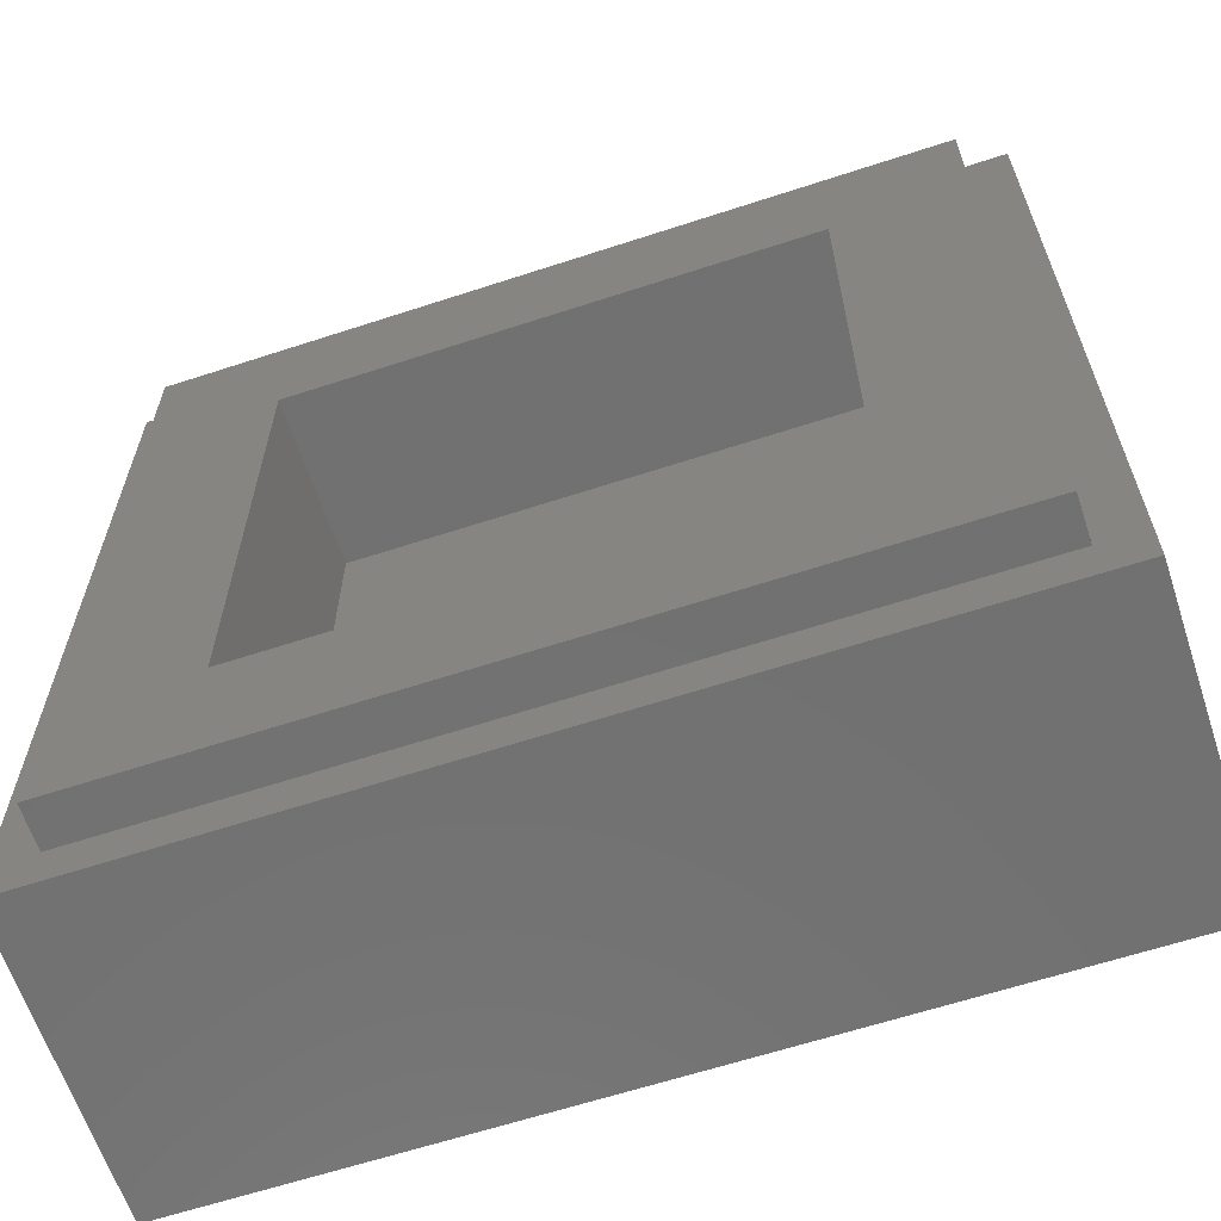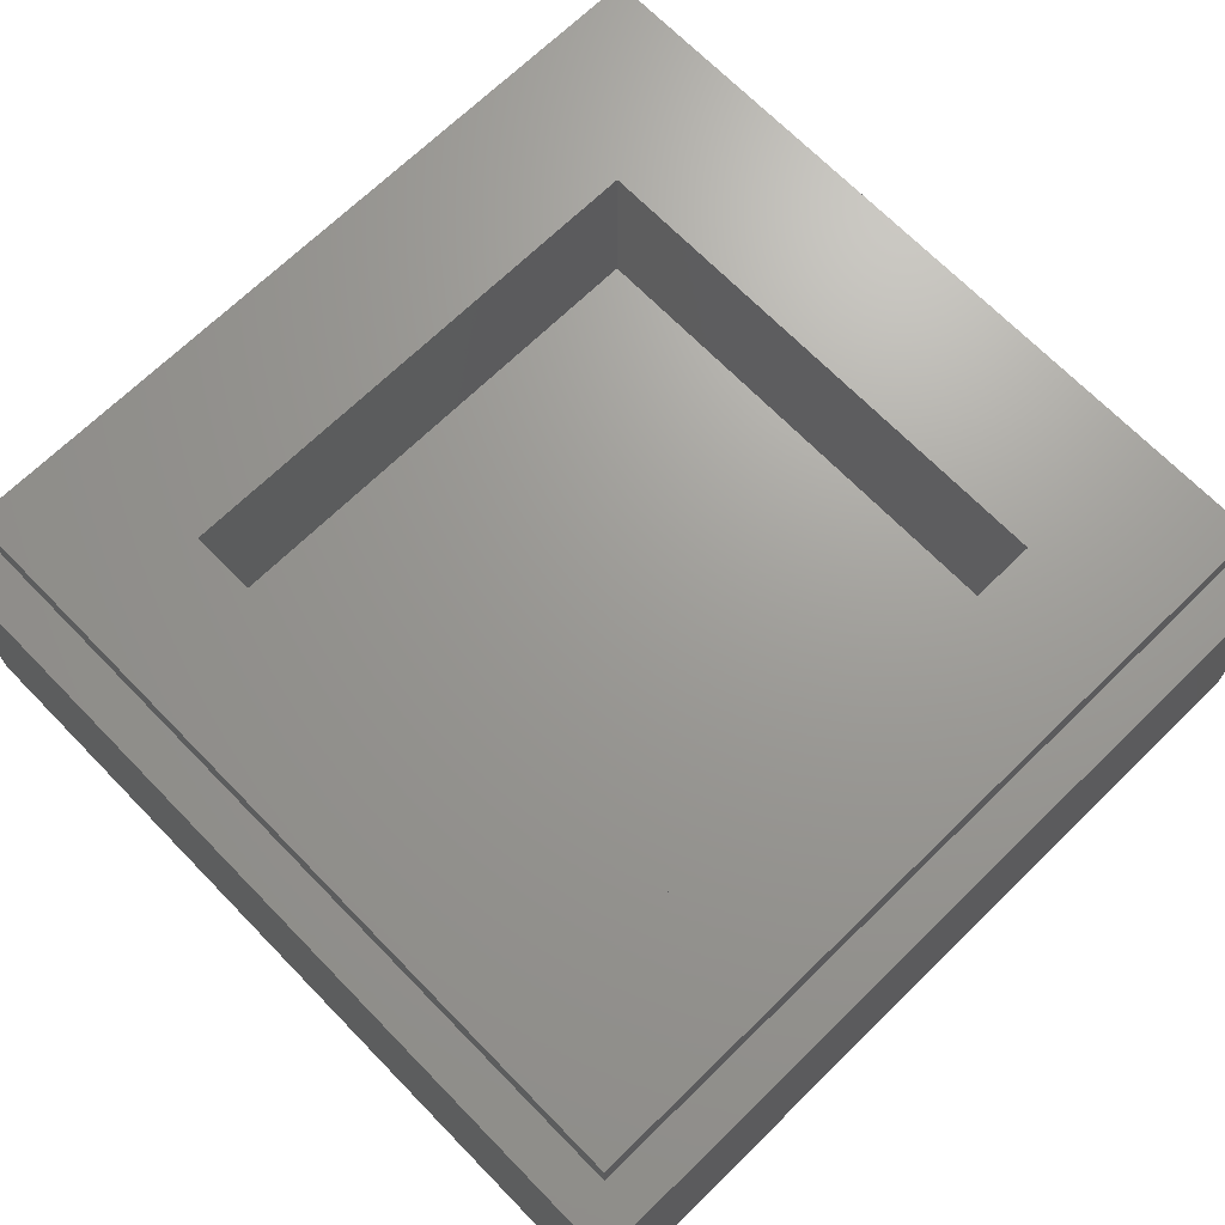
<metadata>
{"format":"stl","ext":"stl","renderer":"f3d","projection":"perspective","resolution":1024,"background":"white","views":[{"elev":-63.3,"azim":-161.7,"up":"+Z"},{"elev":69.2,"azim":45.7,"up":"+Y"}]}
</metadata>
<code>
# stl→obj: 377 verts, 750 faces
v -4 2.8 4
v -4 0 4
v 4 0 4
v 4 2.8 4
v -4 2.8 -4
v -4 0 -4
v 4 2.8 -4
v 4 0 -4
v -2.4 1.6 2.4
v 2.4 1.6 2.4
v 2.4 1.6 -2.4
v -2.4 1.6 -2.4
v -2.4 3.2 2.4
v 2.4 3.2 2.4
v -2.4 3.2 -2.4
v 2.4 3.2 -2.4
v -3.6 3.2 3.6
v -3.6 2.8 3.6
v 3.6 2.8 3.6
v 3.6 3.2 3.6
v -3.6 3.2 -3.6
v -3.6 2.8 -3.6
v 3.6 3.2 -3.6
v 3.6 2.8 -3.6
v 2.7 0 3.533
v 2.645 0 3.588
v 2.571 0 3.607
v 2.497 0 3.57
v 2.645 0 3.144
v 2.719 0 3.348
v 2.402 0 3.503
v 2.338 0 3.406
v 3.237 0 3.311
v 3.33 0 3.311
v 3.098 0 3.208
v 2.294 0 3.163
v 2.349 0 3.034
v 2.442 0 2.996
v 2.553 0 3.052
v 2.275 0 2.331
v 2.164 0 2.479
v 1.905 0 2.534
v 1.887 0 2.331
v 2.312 0 3.292
v 1.979 0 2.867
v 2.053 0 2.904
v -1.165 0 2.368
v 2.996 0 2.886
v 3.292 0 2.793
v 3.404 0 3.015
v 3.014 0 3.057
v 3.034 0 2.738
v 3.108 0 2.719
v 3.182 0 2.719
v 3.385 0 3.237
v 3.182 0 2.238
v 3.2 0 2.368
v 3.182 0 2.386
v 3.089 0 2.312
v 2.109 0 2.867
v 2.109 0 2.682
v 2.442 0 2.238
v 1.955 0 2.149
v 2.201 0 1.942
v 2.035 0 2.053
v -1.082 0 0.814
v -1.1 0 0.8692
v -1.489 0 1.128
v -1.452 0 0.6288
v 2.812 0 2.22
v 2.395 0 1.868
v 2.691 0 1.868
v 3.052 0 2.072
v 3.487 0 0.1848
v 2.978 0 1.998
v 3.32 0 0.2776
v 0.0464 0 0.6104
v -0.0276 0 0.4624
v 0.2312 0 0.444
v 0.0832 0 0.6104
v -0.962 0 2.053
v -0.3792 0 1.831
v -0.16 0 1.85
v -1.073 0 2.294
v 1.942 0 2.793
v 0.0092 0 1.794
v -1.23 0 1.276
v -1.272 0 1.3
v -0.8972 0 1.295
v -0.49 0 1.535
v -0.4564 0 1.691
v -0.86 0 1.683
v -1.286 0 1.406
v -1.452 0 1.295
v -0.5456 0 1.258
v -0.934 0 1.165
v -0.638 0 1.073
v -1.683 0 0.9804
v -1.609 0 0.6288
v -0.7308 0 0.962
v -0.9712 0 1.11
v -1.138 0 0.3328
v -0.9712 0 0.3516
v -1.248 0 0.4256
v -0.9156 0 0.814
v 0.5828 0 1.35
v 0.1572 0 1.48
v 0.1944 0 1.073
v 0.5272 0 1.147
v 0.1016 0 1.628
v 0.7308 0 1.498
v 0.9712 0 1.498
v 1.045 0 1.461
v -0.2496 0 1.202
v -0.1016 0 1.202
v 1.322 0 1.313
v 1.434 0 1.276
v -0.3792 0 1.073
v -0.3608 0 0.9432
v -0.2684 0 0.8508
v 1.304 0 0.8508
v 1.378 0 0.7952
v 1.563 0 1.073
v 0.2868 0 0.9248
v -0.0276 0 0.962
v 0.3608 0 0.4068
v 0.4532 0 0.4808
v 0.342 0 0.888
v 0.4348 0 0.9432
v 1.174 0 1.35
v 1.914 0 1.313
v 1.988 0 1.11
v 3.024 0 0.296
v 1.526 0 0.6472
v 1.656 0 1.036
v 1.748 0 1.091
v 1.84 0 0.6844
v 1.952 0 0.8508
v 1.6 0 0.6104
v 1.73 0 0.6104
v 1.878 0 1.258
v 1.97 0 1.276
v 1.036 0 -1.424
v 0.86 0 0.5364
v 0.9064 0 -1.424
v 1.119 0 0.6288
v 1.212 0 0.8324
v 0.6752 0 0.74
v 1.026 0 0.5548
v 0.7492 0 0.6104
v 0.638 0 0.7212
v -0.4716 0 0.5548
v -0.1016 0 0.3884
v -0.3608 0 0.3884
v -0.2312 0 0.3328
v -0.074 0 -1.406
v -0.7028 0 -0.9432
v -0.7952 0 -0.8692
v -0.5456 0 0.6104
v -0.638 0 0.5736
v -0.8048 0 0.4256
v -0.1204 0 0.8692
v -1.378 0 0.5736
v -1.369 0 -1.461
v -1.295 0 -1.554
v -1.017 0 -1.628
v -0.9064 0 -1.369
v -1.369 0 -0.9432
v -1.554 0 -0.9432
v -1.646 0 1.073
v -1.683 0 0.6844
v -2.257 0 0.444
v -1.24 0 2.328
v -1.119 0 1.369
v -1.045 0 1.461
v -1.212 0 1.683
v -1.156 0 1.757
v -1.402 0 1.975
v -1.415 0 1.757
v -1.026 0 1.665
v -1.064 0 1.757
v -2.405 0 1.23
v -1.321 0 2.181
v -2.774 0 1.517
v -3.292 0 0.666
v -3.163 0 0.3884
v -3.052 0 0.2588
v -2.978 0 0.7028
v -2.571 0 1.424
v -2.201 0 0.6288
v -2.201 0 0.9248
v -2.479 0 0.8692
v -2.479 0 0.7584
v -2.275 0 1.054
v -2.886 0 0.2036
v -2.682 0 0.1848
v -2.423 0 0.2776
v -2.738 0 0.666
v -1.091 0 -2.016
v -1.239 0 -1.757
v -2.534 0 0.9988
v -1.683 0 -2.257
v -1.591 0 -2.22
v -1.572 0 -1.905
v -1.702 0 -2.127
v -3.312 0 0.8972
v -3.108 0 0.8324
v -2.886 0 -1.221
v -2.96 0 -1.239
v -3.274 0 1.128
v -3.182 0 1.332
v -3.034 0 1.461
v -2.83 0 1.036
v -2.96 0 1.517
v -0.0092 0 1.128
v 0.0092 0 1.054
v -0.3236 0 1.165
v -2.645 0 1.036
v -2.571 0 0.7028
v -3.089 0 0.9064
v -2.941 0 0.9988
v 2.996 0 -0.2588
v 3.524 0 0.1108
v 3.542 0 -0.0556
v 3.07 0 -0.3884
v 3.052 0 -0.4808
v 3.052 0 -0.9064
v 3.366 0 -0.444
v 3.44 0 -0.2776
v 2.368 0 -0.2404
v 2.58 0 0.1108
v 2.664 0 -2.238
v 1.332 0 -1.961
v 1.184 0 -2.331
v 1.35 0 -2.479
v 1.443 0 -1.961
v 2.59 0 -1.202
v 2.516 0 -1.517
v 2.534 0 -1.535
v 2.626 0 -1.498
v 2.664 0 -1.054
v 2.571 0 -0.3144
v 2.7 0 -0.592
v 2.738 0 -0.2036
v 2.608 0 -0.2404
v 2.848 0 -0.7768
v 2.904 0 -0.2036
v 2.275 0 -0.592
v 2.682 0 -0.7212
v 2.553 0 -0.962
v 2.516 0 -0.9988
v 2.442 0 -0.9988
v -0.0556 0 -1.794
v 0.074 0 -1.868
v 0.2588 0 -1.831
v 0.1108 0 -1.535
v 2.294 0 -0.7768
v 2.839 0 0.2588
v -0.3328 0 -1.461
v -0.1664 0 -1.387
v -0.6472 0 -1.073
v -0.7028 0 -1.443
v -0.592 0 -1.369
v -0.7584 0 -1.369
v -0.814 0 -1.332
v -0.9804 0 -0.888
v -0.444 0 -1.665
v -0.5736 0 -2.164
v -0.4996 0 -1.905
v -0.5 0 -2.32
v -0.5548 0 -2.275
v -0.5364 0 -2.349
v -0.148 0 -2.719
v -0.6844 0 -2.59
v -0.592 0 -2.793
v 1.239 0 -2.423
v 0.4068 0 -2.571
v -0.2404 0 -2.867
v 2.46 0 -1.868
v 1.739 0 -1.702
v 1.85 0 -1.961
v -0.1296 0 -1.794
v 0.0924 0 -1.961
v 0.296 0 -1.979
v 0.2036 0 -1.498
v 0.8324 0 -1.461
v 1.128 0 -1.517
v 0.2404 0 -1.517
v 0.1296 0 -2.349
v 0.2036 0 -2.405
v 0.5548 0 -2.368
v 0.3884 0 -2.072
v 1.554 0 -1.868
v 1.739 0 -1.868
v 1.554 0 -1.831
v 0.4996 0 -2.035
v 0.74 0 -1.535
v 1.683 0 -1.554
v 1.088 0 -1.461
v 1.535 0 -1.443
v 1.073 0 -2.035
v 0.7028 0 -2.127
v 1.221 0 -1.591
v 1.35 0 -1.498
v 1.628 0 -1.48
v 2.497 0 -1.813
v 2.59 0 -1.831
v 1.517 0 -2.479
v 1.72 0 -2.405
v 1.85 0 -2.257
v 1.776 0 -1.961
v 1.887 0 -2.035
v 1.387 0 -1.831
v 2.405 0 -2.423
v 2.405 0 -2.109
v -0.37 0 -2.941
v 1.332 0 -1.905
v 0.7952 0 -1.961
v 0.9248 0 -1.905
v 1.017 0 -1.942
v 0.296 0 -2.571
v 0.0184 0 -2.09
v 0.0368 0 -2.479
v -0.0924 0 -2.146
v -0.1108 0 -2.571
v -0.518 0 -2.886
v -2.571 0 -2.497
v -2.423 0 -2.442
v -1.184 0 -2.442
v -0.7212 0 -2.312
v -1.11 0 -2.331
v -1.202 0 -2.312
v -1.202 0 -2.368
v -1.147 0 -2.423
v -1.628 0 -2.294
v -0.888 0 -0.8508
v -1.72 0 -1.091
v -1.776 0 -1.258
v -1.48 0 -1.517
v -1.443 0 -1.461
v -2.183 0 -1.739
v -1.739 0 -1.48
v -2.269 0 -1.535
v -1.554 0 -1.72
v -2.405 0 -1.961
v -2.608 0 -2.053
v -2.275 0 -2.349
v -2.59 0 -1.276
v -1.221 0 -1.054
v -1.165 0 -1.054
v -2.738 0 -1.221
v -2.405 0 -1.406
v -2.16 0 -1.97
v -2.405 0 -1.924
v -2.183 0 -2.201
v -3.126 0 -2.294
v -3.015 0 -2.423
v -2.83 0 -2.497
v -2.867 0 -2.035
v -3.015 0 -1.942
v -3.218 0 -2.09
v -3.26 0 -1.84
v -3.218 0 -1.591
v -3.126 0 -1.387
v -2.793 0 -1.646
v -2.59 0 -1.665
v -2.479 0 -1.72
v -3.015 0 -1.813
v -2.867 0 -1.702
v -0.222 0 -2.146
v -0.2404 0 -1.85
v -0.3144 0 -1.942
v -0.3328 0 -2.035
v 2.645 0 -1.924
v 2.626 0 -2.423
v 2.442 0 -2.534
v 2.516 0 -2.534
f 1 2 3
f 3 4 1
f 5 6 2
f 2 1 5
f 7 8 6
f 6 5 7
f 4 3 8
f 8 7 4
f 9 10 11
f 11 12 9
f 9 13 14
f 14 10 9
f 12 15 13
f 13 9 12
f 11 16 15
f 15 12 11
f 10 14 16
f 16 11 10
f 17 18 19
f 19 20 17
f 21 22 18
f 18 17 21
f 23 24 22
f 22 21 23
f 20 19 24
f 24 23 20
f 20 14 13
f 13 17 20
f 17 13 15
f 15 21 17
f 21 15 16
f 16 23 21
f 23 16 14
f 14 20 23
f 4 19 18
f 18 1 4
f 1 18 22
f 22 5 1
f 5 22 24
f 24 7 5
f 7 24 19
f 19 4 7
f 25 26 27
f 27 28 25
f 29 30 31
f 31 32 29
f 33 3 26
f 26 25 33
f 34 3 33
f 33 25 30
f 30 35 33
f 36 37 38
f 38 39 36
f 40 41 42
f 42 43 40
f 36 39 29
f 29 44 36
f 44 29 32
f 36 44 45
f 45 46 36
f 2 47 32
f 32 31 2
f 31 30 25
f 25 28 31
f 2 31 28
f 2 28 27
f 3 27 26
f 2 27 3
f 48 49 50
f 50 51 48
f 52 53 54
f 54 48 52
f 55 3 34
f 55 50 3
f 49 48 54
f 56 50 49
f 49 57 56
f 38 52 48
f 48 39 38
f 58 57 49
f 49 54 58
f 51 29 39
f 39 48 51
f 54 53 58
f 59 58 53
f 53 52 59
f 29 51 35
f 35 30 29
f 35 51 50
f 50 55 33
f 33 35 50
f 34 33 55
f 38 37 60
f 60 61 38
f 62 40 63
f 63 64 62
f 64 63 65
f 38 61 41
f 41 62 38
f 66 67 68
f 68 69 66
f 40 62 41
f 70 62 71
f 71 72 70
f 38 62 70
f 70 52 38
f 70 59 52
f 58 59 57
f 73 56 57
f 57 59 73
f 56 74 50
f 75 73 59
f 59 70 75
f 76 74 56
f 56 73 76
f 75 70 72
f 77 78 79
f 79 80 77
f 71 62 64
f 63 40 43
f 81 82 83
f 83 84 81
f 41 61 85
f 85 42 41
f 60 85 61
f 86 85 45
f 45 83 86
f 44 32 47
f 47 45 44
f 85 60 46
f 46 45 85
f 60 37 36
f 36 46 60
f 87 88 68
f 68 67 87
f 89 90 91
f 91 92 89
f 93 94 68
f 68 88 93
f 95 89 96
f 96 97 95
f 68 98 99
f 99 69 68
f 100 96 101
f 101 67 100
f 102 103 104
f 66 105 100
f 100 67 66
f 106 107 108
f 108 109 106
f 97 96 100
f 86 110 111
f 91 110 86
f 86 83 91
f 91 82 81
f 81 92 91
f 95 90 89
f 82 91 83
f 63 43 112
f 112 113 63
f 111 42 85
f 85 86 111
f 47 84 83
f 83 45 47
f 90 110 91
f 90 114 115
f 115 110 90
f 113 116 117
f 117 65 113
f 118 119 120
f 120 114 118
f 117 121 122
f 122 123 117
f 106 111 110
f 110 107 106
f 124 125 77
f 77 80 124
f 124 126 127
f 127 128 124
f 128 109 108
f 108 124 128
f 129 109 128
f 113 65 63
f 43 42 111
f 111 112 43
f 113 112 111
f 111 106 113
f 130 113 106
f 106 109 130
f 64 131 71
f 132 133 75
f 75 72 132
f 130 116 113
f 134 135 123
f 123 122 134
f 136 135 137
f 137 138 136
f 64 65 117
f 117 131 64
f 139 140 137
f 137 135 139
f 141 136 138
f 138 132 141
f 73 75 133
f 133 76 73
f 136 141 123
f 123 135 136
f 123 141 131
f 131 117 123
f 142 72 71
f 71 131 142
f 131 141 132
f 132 142 131
f 142 132 72
f 139 135 134
f 143 144 126
f 126 145 143
f 116 121 117
f 146 122 121
f 121 147 146
f 130 147 121
f 121 116 130
f 147 148 146
f 149 134 122
f 122 146 149
f 130 109 148
f 148 147 130
f 144 149 150
f 109 129 151
f 151 148 109
f 127 150 148
f 148 151 127
f 146 148 150
f 150 149 146
f 127 151 129
f 129 128 127
f 126 144 150
f 150 127 126
f 120 152 153
f 153 78 120
f 126 124 80
f 80 79 126
f 78 153 126
f 126 79 78
f 153 152 154
f 154 155 153
f 156 126 153
f 153 155 156
f 157 155 154
f 154 158 157
f 159 100 105
f 105 160 159
f 161 103 158
f 158 154 161
f 120 162 125
f 125 114 120
f 161 154 152
f 152 160 161
f 118 97 100
f 100 119 118
f 159 160 152
f 160 105 103
f 103 161 160
f 66 103 105
f 163 104 103
f 103 66 163
f 164 165 166
f 166 167 164
f 163 66 69
f 168 102 104
f 104 169 168
f 170 98 68
f 104 163 69
f 69 99 104
f 171 99 98
f 169 104 99
f 99 172 169
f 47 2 173
f 87 174 175
f 175 93 87
f 176 177 178
f 178 179 176
f 101 87 67
f 174 87 101
f 101 96 174
f 177 176 180
f 180 181 177
f 68 94 182
f 182 170 68
f 181 81 183
f 183 178 181
f 94 179 182
f 81 84 173
f 173 183 81
f 184 183 173
f 173 2 184
f 47 173 84
f 81 181 180
f 180 92 81
f 180 175 89
f 89 92 180
f 180 176 93
f 93 175 180
f 96 89 175
f 175 174 96
f 94 93 176
f 176 179 94
f 88 87 93
f 178 177 181
f 185 186 187
f 187 188 185
f 183 184 189
f 189 178 183
f 190 171 98
f 98 191 190
f 178 189 182
f 182 179 178
f 192 193 190
f 190 191 192
f 170 182 194
f 98 170 194
f 194 191 98
f 195 196 197
f 197 198 195
f 190 172 99
f 99 171 190
f 172 190 193
f 199 166 165
f 165 200 199
f 201 192 191
f 191 194 201
f 202 203 204
f 204 205 202
f 206 185 188
f 188 207 206
f 208 195 187
f 187 209 208
f 185 206 2
f 2 6 185
f 206 210 2
f 2 210 211
f 2 211 212
f 212 213 189
f 189 184 212
f 2 212 214
f 214 212 184
f 2 214 184
f 110 115 215
f 215 107 110
f 216 215 125
f 107 215 216
f 216 108 107
f 216 125 124
f 124 108 216
f 77 125 162
f 162 120 78
f 78 77 162
f 152 120 119
f 119 159 152
f 100 159 119
f 217 118 114
f 97 118 217
f 217 95 97
f 90 95 217
f 217 114 90
f 215 115 114
f 114 125 215
f 218 201 194
f 194 182 218
f 182 189 213
f 213 218 182
f 198 192 201
f 201 218 198
f 197 172 193
f 193 219 197
f 219 198 197
f 193 192 198
f 198 219 193
f 187 195 198
f 198 188 187
f 206 207 220
f 207 188 221
f 221 220 207
f 212 211 210
f 210 221 212
f 206 220 221
f 221 210 206
f 188 198 213
f 213 221 188
f 221 213 212
f 218 213 198
f 222 223 74
f 74 76 222
f 3 50 74
f 74 223 3
f 8 3 223
f 223 224 8
f 225 226 227
f 227 228 225
f 224 229 228
f 228 8 224
f 230 231 137
f 137 140 230
f 228 227 232
f 232 8 228
f 233 234 235
f 235 236 233
f 237 238 239
f 239 240 237
f 237 240 241
f 242 243 244
f 244 245 242
f 246 241 240
f 240 227 246
f 230 245 244
f 244 231 230
f 246 227 226
f 222 225 228
f 228 229 222
f 229 224 223
f 223 222 229
f 247 226 225
f 225 222 247
f 244 243 226
f 226 247 244
f 248 242 245
f 245 230 248
f 246 249 250
f 250 241 246
f 248 230 140
f 140 139 248
f 243 242 250
f 250 249 243
f 226 243 249
f 249 246 226
f 250 251 237
f 237 241 250
f 250 242 251
f 144 143 248
f 248 149 144
f 238 237 251
f 251 252 238
f 253 254 255
f 255 256 253
f 251 257 252
f 251 242 248
f 248 257 251
f 134 149 248
f 248 139 134
f 231 244 247
f 247 258 231
f 137 231 258
f 258 138 137
f 222 133 258
f 258 247 222
f 138 258 133
f 133 132 138
f 76 133 222
f 259 260 157
f 157 261 259
f 262 263 261
f 261 264 262
f 265 261 157
f 157 266 265
f 267 263 268
f 268 269 267
f 270 268 271
f 271 272 270
f 273 270 274
f 274 275 273
f 276 277 278
f 278 235 276
f 270 269 268
f 256 156 253
f 261 263 267
f 267 259 261
f 279 238 280
f 280 281 279
f 155 157 260
f 260 156 155
f 260 282 253
f 253 156 260
f 254 283 284
f 284 255 254
f 256 285 156
f 143 145 286
f 286 287 143
f 156 285 145
f 145 126 156
f 255 288 285
f 285 256 255
f 289 290 291
f 291 292 289
f 293 294 280
f 280 295 293
f 292 296 255
f 255 284 292
f 288 255 296
f 296 297 288
f 297 286 285
f 285 288 297
f 286 145 285
f 280 238 252
f 252 298 280
f 299 143 287
f 248 143 299
f 299 300 248
f 291 234 301
f 301 302 291
f 287 303 304
f 304 299 287
f 248 300 305
f 305 257 248
f 304 300 299
f 305 300 295
f 295 298 305
f 257 305 298
f 298 252 257
f 280 298 295
f 306 307 240
f 240 239 306
f 308 309 310
f 310 236 308
f 280 294 311
f 311 281 280
f 279 306 239
f 239 238 279
f 310 312 281
f 281 311 310
f 295 313 236
f 236 293 295
f 312 310 314
f 314 315 312
f 278 8 308
f 308 235 278
f 292 291 296
f 6 8 316
f 276 235 234
f 311 236 310
f 233 236 313
f 313 317 233
f 296 318 319
f 319 297 296
f 320 303 319
f 286 319 303
f 303 287 286
f 302 301 320
f 320 318 302
f 297 319 286
f 319 318 320
f 318 296 291
f 291 302 318
f 321 277 291
f 291 290 321
f 234 291 277
f 277 276 234
f 284 322 289
f 289 292 284
f 321 290 289
f 289 323 321
f 324 325 323
f 323 322 324
f 316 278 275
f 275 326 316
f 277 321 278
f 325 273 323
f 273 275 278
f 323 273 278
f 278 321 323
f 316 8 278
f 316 326 327
f 327 6 316
f 272 274 270
f 328 326 275
f 275 329 328
f 274 272 271
f 271 330 274
f 331 199 200
f 200 332 331
f 268 330 271
f 264 167 166
f 166 262 264
f 263 262 330
f 330 268 263
f 199 330 262
f 262 166 199
f 264 261 265
f 265 167 264
f 332 333 334
f 334 331 332
f 199 331 330
f 329 334 333
f 274 330 331
f 331 334 274
f 275 274 334
f 334 329 275
f 328 329 333
f 333 335 328
f 158 103 102
f 102 336 158
f 337 338 339
f 339 340 337
f 165 164 340
f 340 339 165
f 341 342 338
f 338 343 341
f 200 165 339
f 339 344 200
f 344 204 200
f 200 204 203
f 203 332 200
f 335 203 202
f 332 203 335
f 335 333 332
f 345 346 328
f 328 347 345
f 205 204 344
f 344 342 205
f 344 339 338
f 338 342 344
f 348 337 197
f 197 196 348
f 172 197 337
f 337 169 172
f 168 169 337
f 337 340 168
f 168 340 164
f 164 349 168
f 167 350 349
f 349 164 167
f 167 265 266
f 266 350 167
f 349 350 266
f 266 168 349
f 168 266 336
f 336 102 168
f 157 158 336
f 336 266 157
f 351 348 196
f 351 196 195
f 195 208 351
f 338 337 348
f 348 352 338
f 352 343 338
f 345 353 341
f 341 354 345
f 347 355 353
f 353 345 347
f 353 205 342
f 342 341 353
f 353 355 205
f 356 357 358
f 358 359 356
f 205 355 347
f 347 202 205
f 202 347 328
f 328 335 202
f 359 360 361
f 361 356 359
f 328 327 326
f 6 327 358
f 6 358 357
f 6 357 356
f 6 356 361
f 6 362 363
f 363 185 6
f 6 361 362
f 185 363 364
f 364 186 185
f 351 208 209
f 209 365 351
f 186 364 209
f 209 187 186
f 366 348 351
f 351 365 366
f 343 366 367
f 343 352 348
f 348 366 343
f 367 366 354
f 341 343 367
f 367 354 341
f 328 346 358
f 358 327 328
f 346 359 358
f 345 354 359
f 359 346 345
f 363 362 360
f 360 368 363
f 362 361 360
f 360 359 369
f 369 368 360
f 364 363 368
f 368 369 364
f 354 366 369
f 369 359 354
f 209 364 369
f 369 365 209
f 366 365 369
f 260 259 267
f 267 282 260
f 283 254 253
f 253 322 283
f 283 322 284
f 370 324 371
f 371 372 370
f 289 322 323
f 273 325 370
f 370 270 273
f 324 370 325
f 370 373 269
f 269 270 370
f 373 370 372
f 373 372 269
f 282 371 324
f 324 322 282
f 267 269 372
f 372 371 267
f 371 282 267
f 253 282 322
f 232 374 279
f 279 315 232
f 307 374 240
f 375 232 315
f 315 314 375
f 240 374 232
f 232 227 240
f 8 232 375
f 375 314 376
f 376 377 375
f 8 375 377
f 376 314 310
f 310 309 376
f 8 377 376
f 8 376 309
f 309 308 8
f 281 312 315
f 315 279 281
f 374 307 306
f 306 279 374
f 236 311 294
f 294 293 236
f 300 304 313
f 313 295 300
f 308 236 235
f 313 303 320
f 320 317 313
f 320 301 317
f 234 233 317
f 317 301 234
f 303 313 304

</code>
